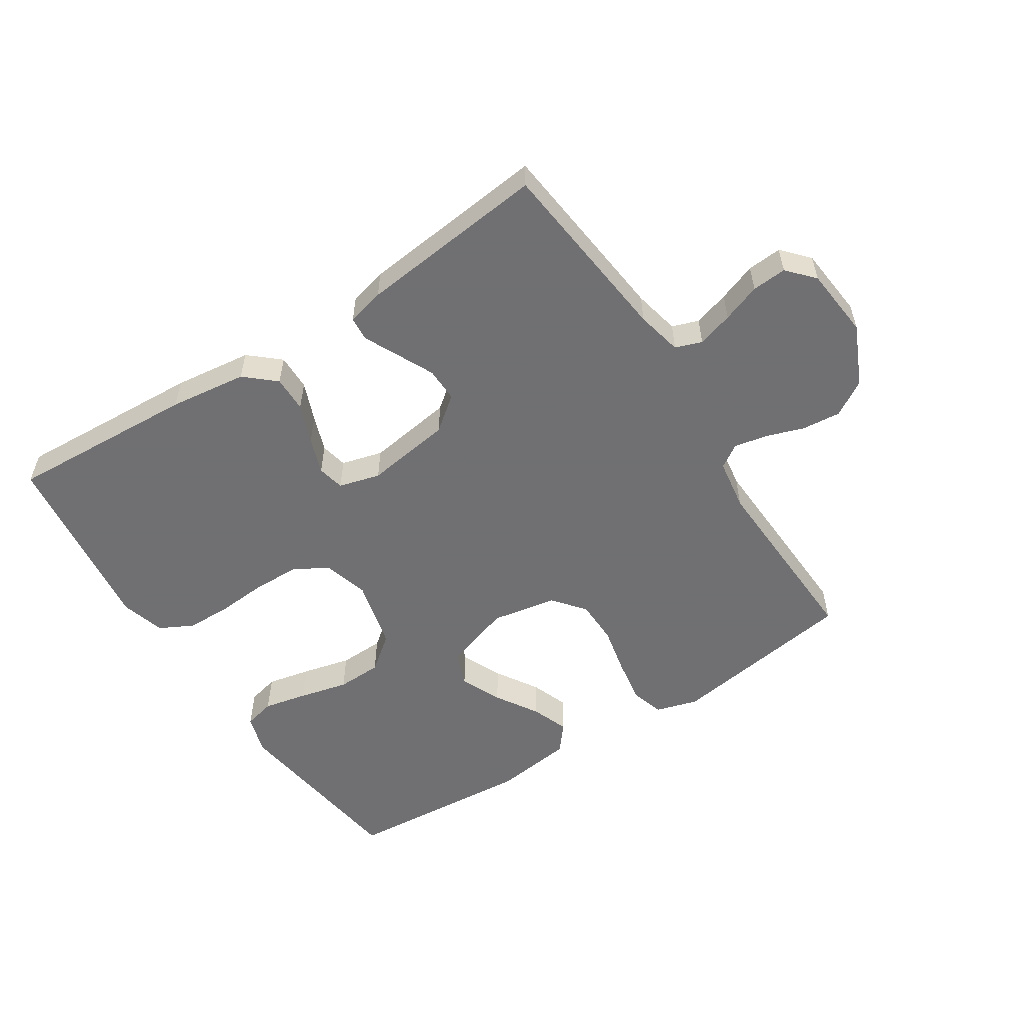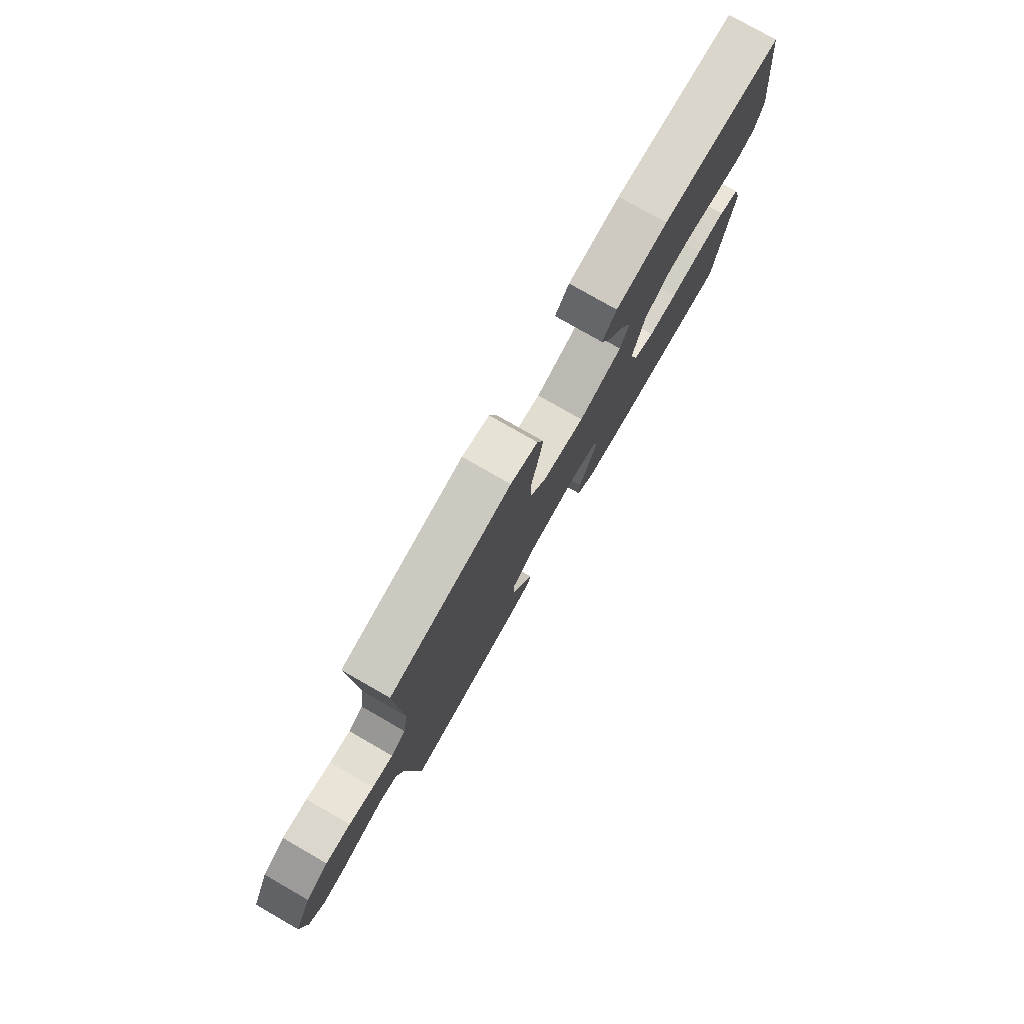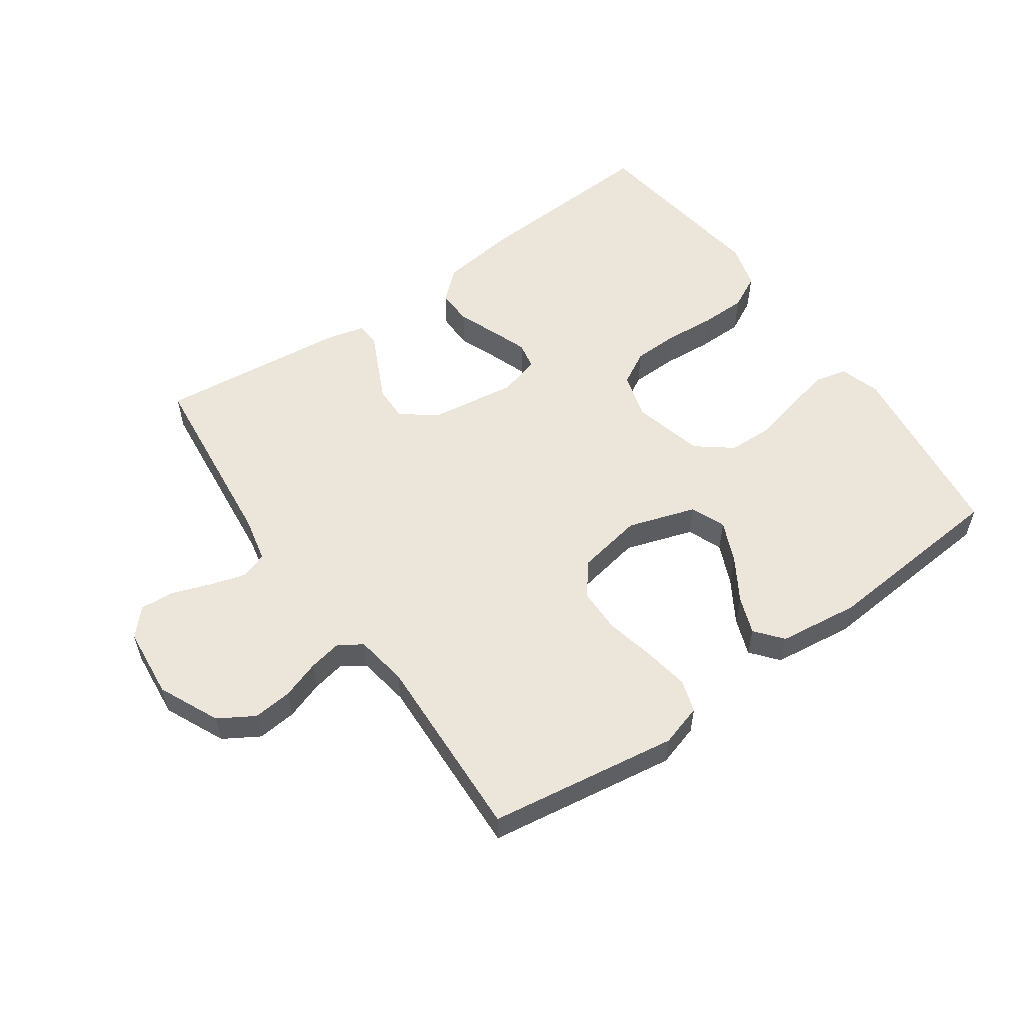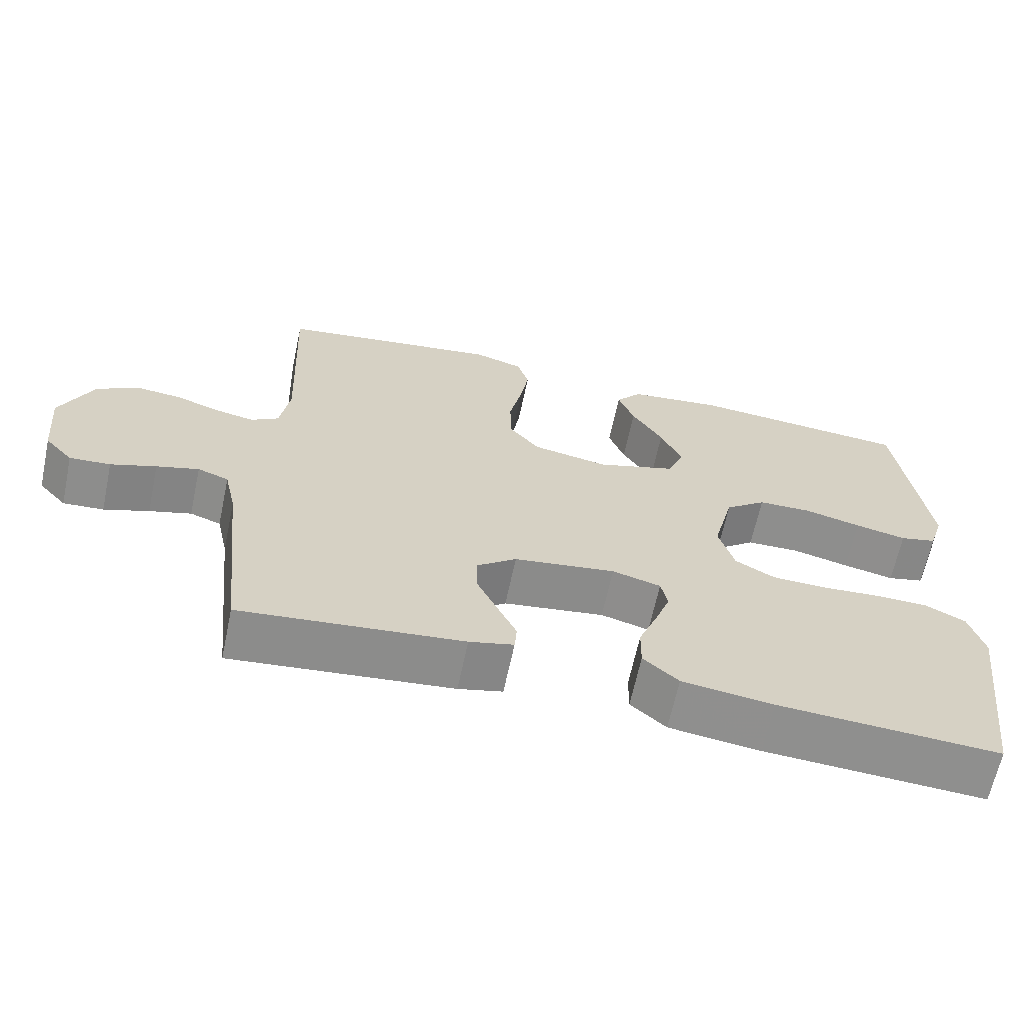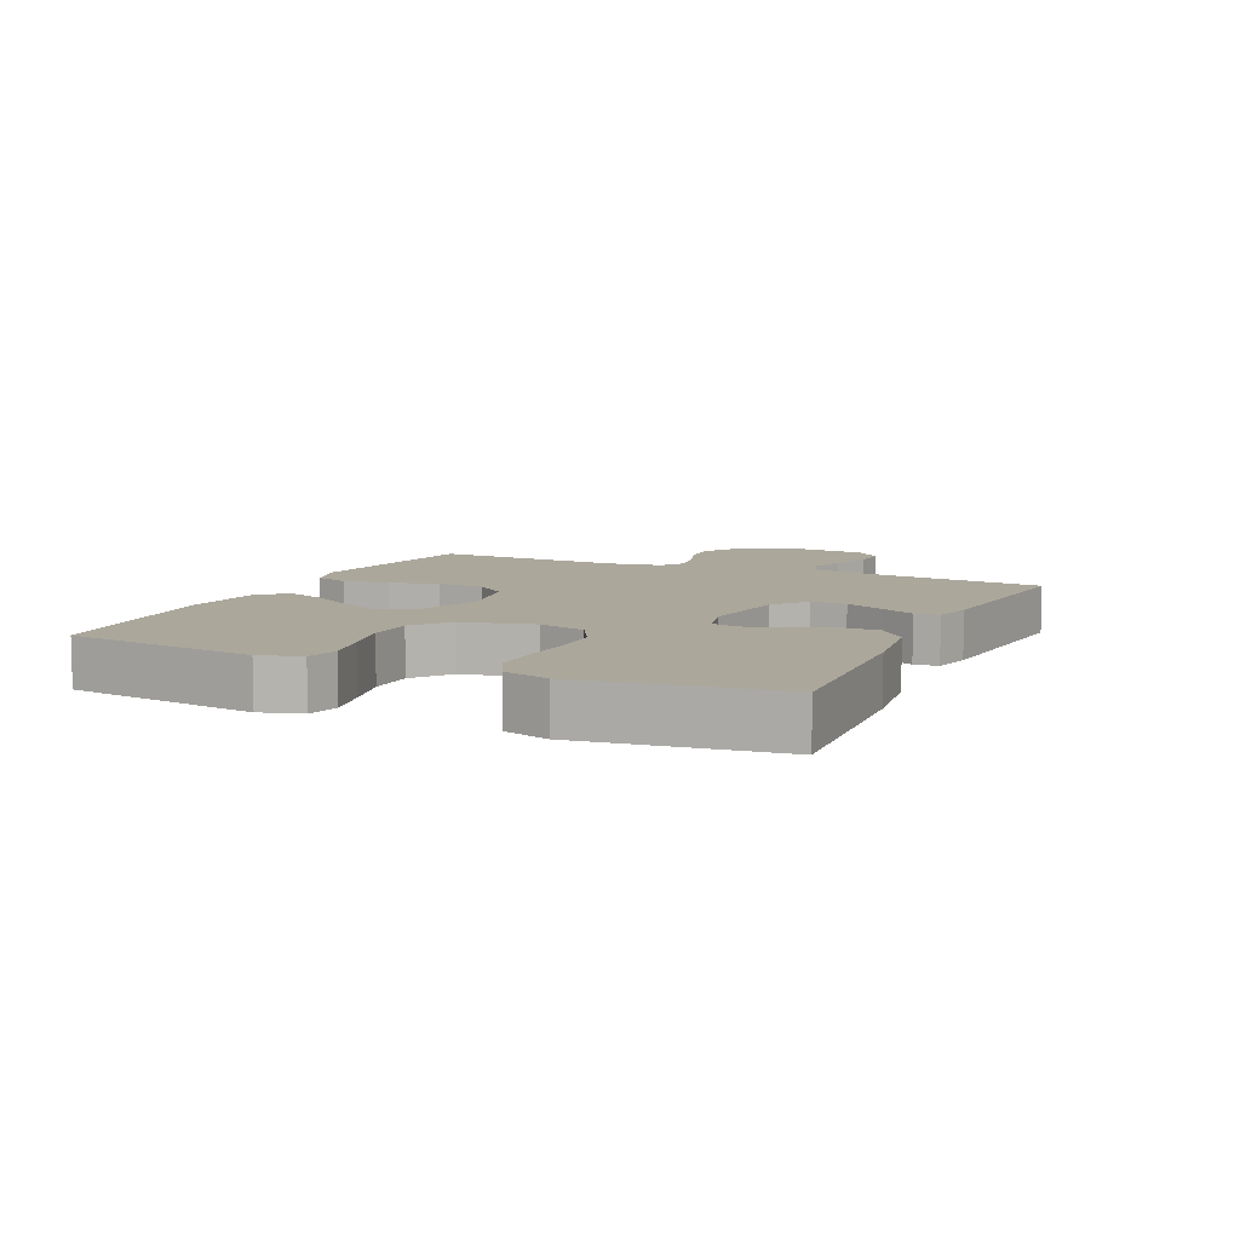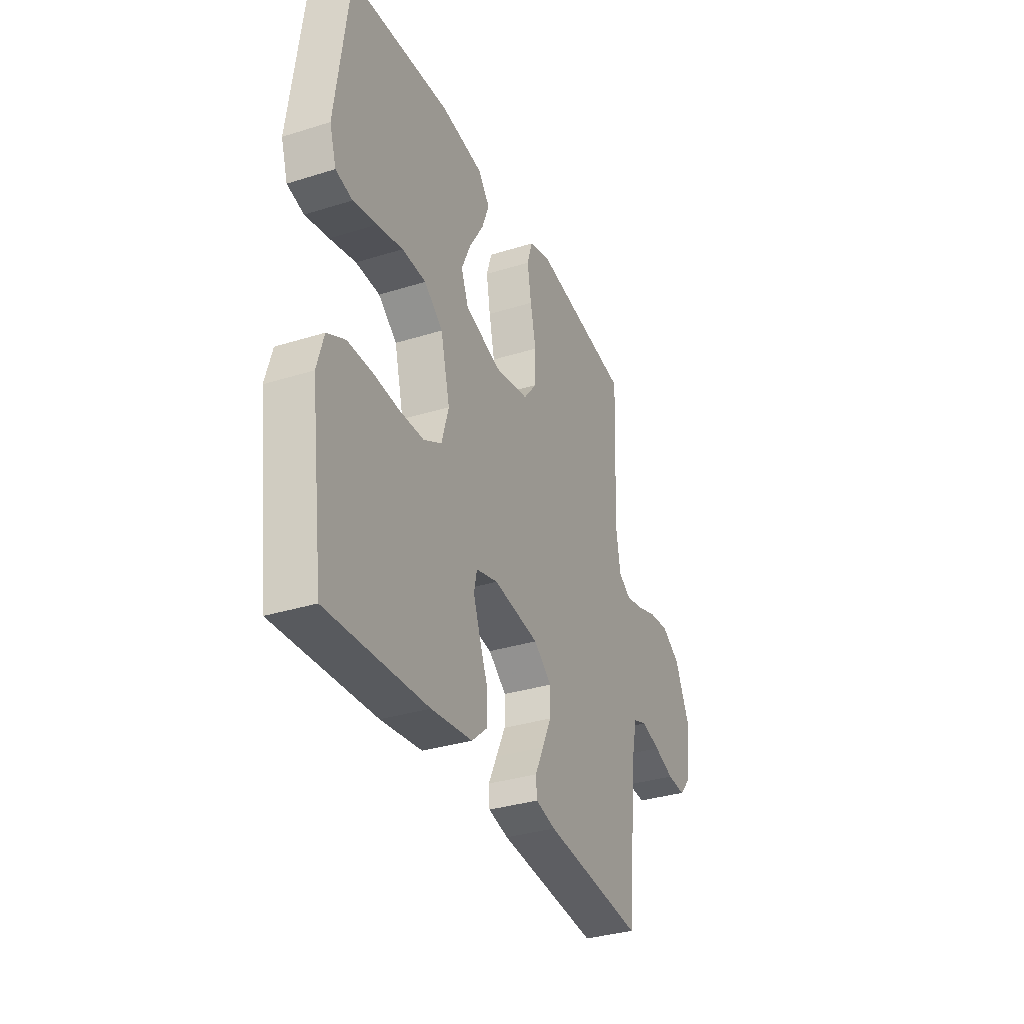
<metadata>
{"format":"obj","ext":"obj","renderer":"f3d","projection":"perspective","resolution":1024,"background":"white","views":[{"elev":-55.0,"azim":-147.0,"up":"+Y"},{"elev":78.3,"azim":-60.2,"up":"+Z"},{"elev":55.6,"azim":-35.2,"up":"+Y"},{"elev":-65.0,"azim":-12.0,"up":"+Z"},{"elev":8.2,"azim":114.6,"up":"+Y"},{"elev":-33.7,"azim":113.1,"up":"+Z"}]}
</metadata>
<code>
v 0.5 0.07 0.5
v 0.539 0.07 0.2
v 0.519 0.07 0.136
v 0.469 0.07 0.124
v 0.399 0.07 0.139
v 0.321 0.07 0.158
v 0.249 0.07 0.156
v 0.193 0.07 0.112
v 0.165 0.07 0
v 0.186 0.07 -0.074
v 0.24 0.07 -0.104
v 0.313 0.07 -0.106
v 0.393 0.07 -0.1
v 0.466 0.07 -0.101
v 0.52 0.07 -0.129
v 0.54 0.07 -0.2
v 0.5 0.07 -0.5
v 0.2 0.07 -0.483
v 0.076 0.07 -0.467
v 0.028 0.07 -0.425
v 0.029 0.07 -0.367
v 0.054 0.07 -0.304
v 0.075 0.07 -0.246
v 0.066 0.07 -0.203
v 0 0.07 -0.185
v -0.138 0.07 -0.205
v -0.192 0.07 -0.247
v -0.191 0.07 -0.302
v -0.163 0.07 -0.361
v -0.137 0.07 -0.415
v -0.14 0.07 -0.453
v -0.2 0.07 -0.468
v -0.5 0.07 -0.5
v -0.532 0.07 -0.2
v -0.548 0.07 -0.127
v -0.59 0.07 -0.112
v -0.647 0.07 -0.129
v -0.708 0.07 -0.151
v -0.763 0.07 -0.155
v -0.801 0.07 -0.113
v -0.812 0.07 0
v -0.768 0.07 0.096
v -0.712 0.07 0.13
v -0.65 0.07 0.124
v -0.589 0.07 0.103
v -0.537 0.07 0.093
v -0.5 0.07 0.117
v -0.487 0.07 0.2
v -0.5 0.07 0.5
v -0.2 0.07 0.545
v -0.133 0.07 0.525
v -0.117 0.07 0.473
v -0.129 0.07 0.401
v -0.146 0.07 0.323
v -0.145 0.07 0.252
v -0.104 0.07 0.201
v 0 0.07 0.182
v 0.108 0.07 0.217
v 0.13 0.07 0.272
v 0.101 0.07 0.338
v 0.059 0.07 0.406
v 0.037 0.07 0.465
v 0.072 0.07 0.508
v 0.2 0.07 0.524
v 0.5 0 0.5
v 0.539 0 0.2
v 0.519 0 0.136
v 0.469 0 0.124
v 0.399 0 0.139
v 0.321 0 0.158
v 0.249 0 0.156
v 0.193 0 0.112
v 0.165 0 0
v 0.186 0 -0.074
v 0.24 0 -0.104
v 0.313 0 -0.106
v 0.393 0 -0.1
v 0.466 0 -0.101
v 0.52 0 -0.129
v 0.54 0 -0.2
v 0.5 0 -0.5
v 0.2 0 -0.483
v 0.076 0 -0.467
v 0.028 0 -0.425
v 0.029 0 -0.367
v 0.054 0 -0.304
v 0.075 0 -0.246
v 0.066 0 -0.203
v 0 0 -0.185
v -0.138 0 -0.205
v -0.192 0 -0.247
v -0.191 0 -0.302
v -0.163 0 -0.361
v -0.137 0 -0.415
v -0.14 0 -0.453
v -0.2 0 -0.468
v -0.5 0 -0.5
v -0.532 0 -0.2
v -0.548 0 -0.127
v -0.59 0 -0.112
v -0.647 0 -0.129
v -0.708 0 -0.151
v -0.763 0 -0.155
v -0.801 0 -0.113
v -0.812 0 0
v -0.768 0 0.096
v -0.712 0 0.13
v -0.65 0 0.124
v -0.589 0 0.103
v -0.537 0 0.093
v -0.5 0 0.117
v -0.487 0 0.2
v -0.5 0 0.5
v -0.2 0 0.545
v -0.133 0 0.525
v -0.117 0 0.473
v -0.129 0 0.401
v -0.146 0 0.323
v -0.145 0 0.252
v -0.104 0 0.201
v 0 0 0.182
v 0.108 0 0.217
v 0.13 0 0.272
v 0.101 0 0.338
v 0.059 0 0.406
v 0.037 0 0.465
v 0.072 0 0.508
v 0.2 0 0.524
f 60 61 62 63
f 59 60 63 64
f 51 52 53 54
f 49 50 51 54
f 48 49 54 55
f 47 48 55 56
f 42 43 44 45
f 42 45 46
f 41 42 46
f 40 41 46
f 37 38 39 40
f 36 37 40 46
f 35 36 46 47
f 31 32 33 34
f 29 30 31 34
f 28 29 34 35
f 27 28 35 47
f 19 20 21 22
f 19 22 23
f 18 19 23
f 17 18 23 24
f 15 16 17 24
f 12 13 14 15
f 11 12 15 24
f 3 4 5 6
f 1 2 3 6
f 59 64 1 6
f 58 59 6 7
f 57 58 7 8
f 56 57 8 9
f 26 27 47 56
f 25 26 56 9
f 10 11 24 25
f 9 10 25
f 127 126 125 124
f 128 127 124 123
f 118 117 116 115
f 118 115 114 113
f 119 118 113 112
f 120 119 112 111
f 109 108 107 106
f 110 109 106
f 110 106 105
f 110 105 104
f 104 103 102 101
f 110 104 101 100
f 111 110 100 99
f 98 97 96 95
f 98 95 94 93
f 99 98 93 92
f 111 99 92 91
f 86 85 84 83
f 87 86 83
f 87 83 82
f 88 87 82 81
f 88 81 80 79
f 79 78 77 76
f 88 79 76 75
f 70 69 68 67
f 70 67 66 65
f 70 65 128 123
f 71 70 123 122
f 72 71 122 121
f 73 72 121 120
f 120 111 91 90
f 73 120 90 89
f 89 88 75 74
f 89 74 73
f 1 65 66 2
f 2 66 67 3
f 3 67 68 4
f 4 68 69 5
f 5 69 70 6
f 6 70 71 7
f 7 71 72 8
f 8 72 73 9
f 9 73 74 10
f 10 74 75 11
f 11 75 76 12
f 12 76 77 13
f 13 77 78 14
f 14 78 79 15
f 15 79 80 16
f 16 80 81 17
f 17 81 82 18
f 18 82 83 19
f 19 83 84 20
f 20 84 85 21
f 21 85 86 22
f 22 86 87 23
f 23 87 88 24
f 24 88 89 25
f 25 89 90 26
f 26 90 91 27
f 27 91 92 28
f 28 92 93 29
f 29 93 94 30
f 30 94 95 31
f 31 95 96 32
f 32 96 97 33
f 33 97 98 34
f 34 98 99 35
f 35 99 100 36
f 36 100 101 37
f 37 101 102 38
f 38 102 103 39
f 39 103 104 40
f 40 104 105 41
f 41 105 106 42
f 42 106 107 43
f 43 107 108 44
f 44 108 109 45
f 45 109 110 46
f 46 110 111 47
f 47 111 112 48
f 48 112 113 49
f 49 113 114 50
f 50 114 115 51
f 51 115 116 52
f 52 116 117 53
f 53 117 118 54
f 54 118 119 55
f 55 119 120 56
f 56 120 121 57
f 57 121 122 58
f 58 122 123 59
f 59 123 124 60
f 60 124 125 61
f 61 125 126 62
f 62 126 127 63
f 63 127 128 64
f 64 128 65 1

</code>
